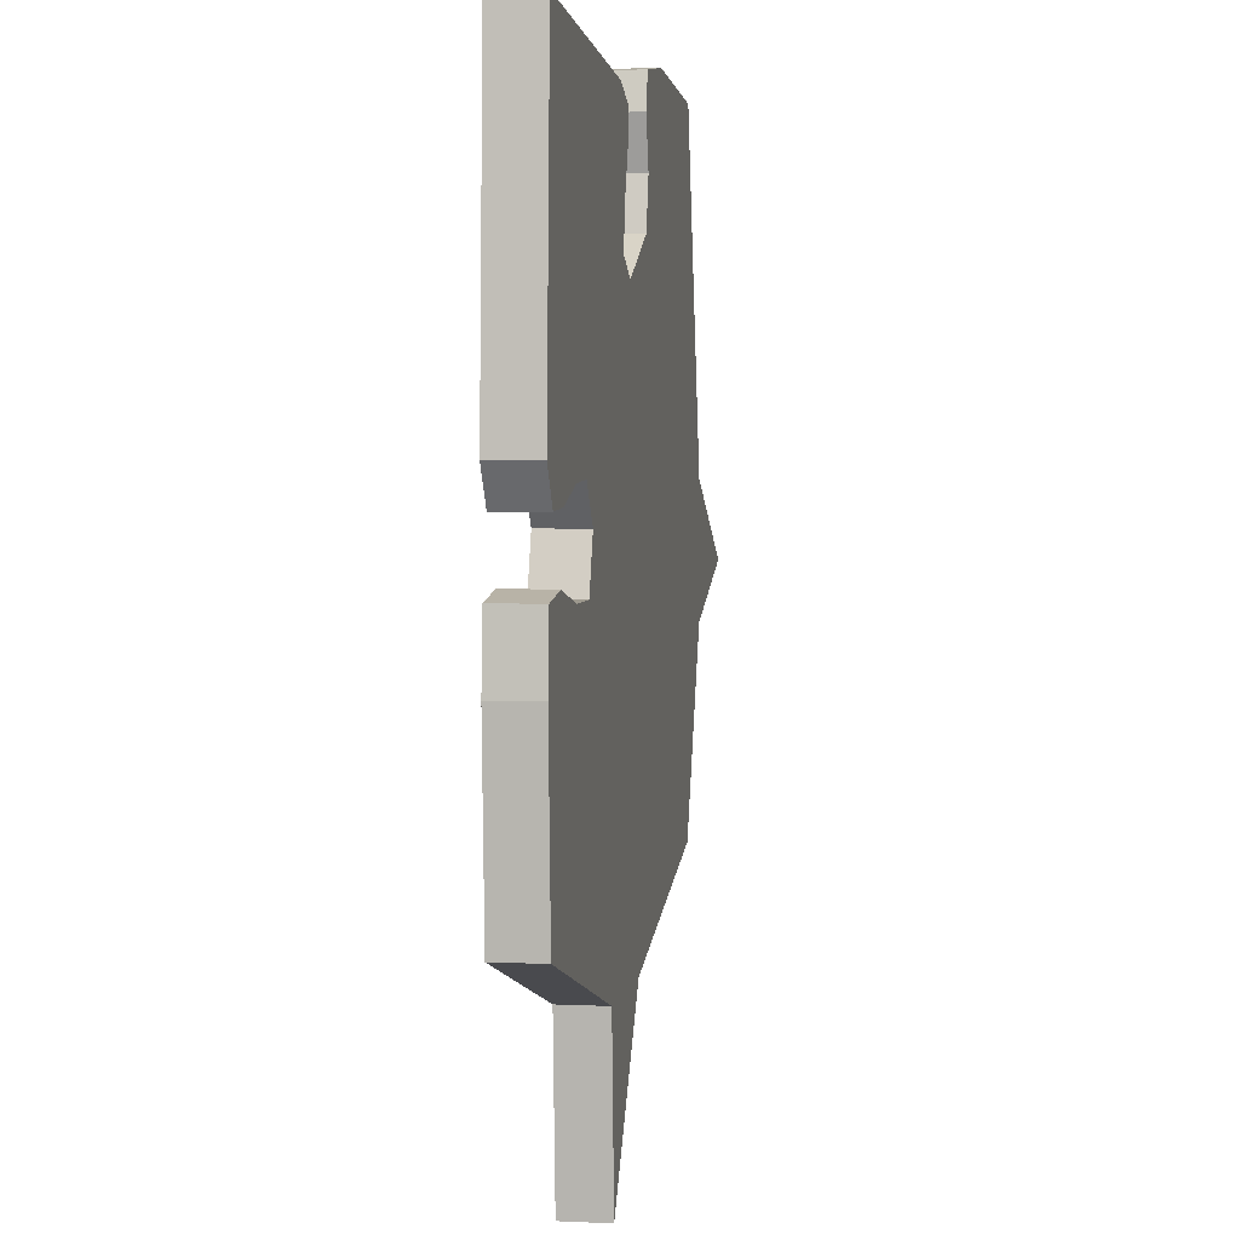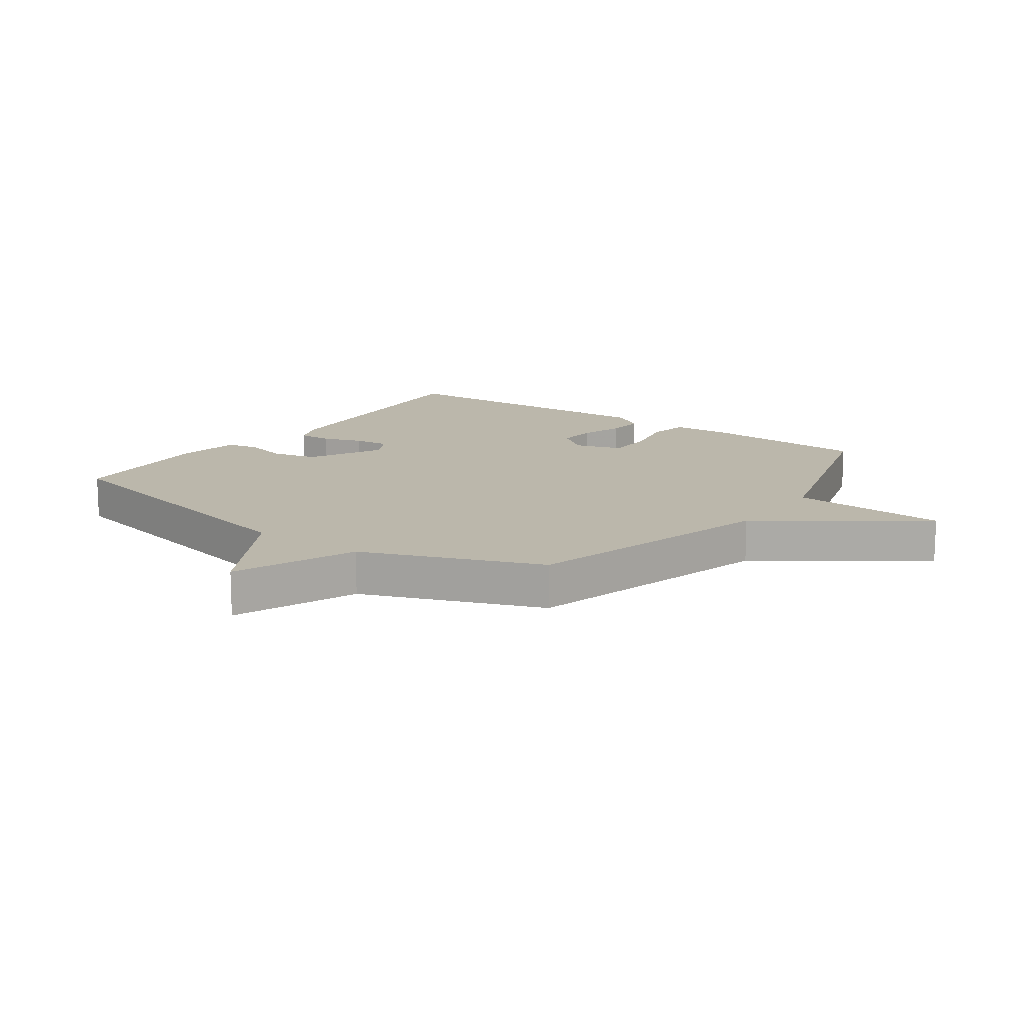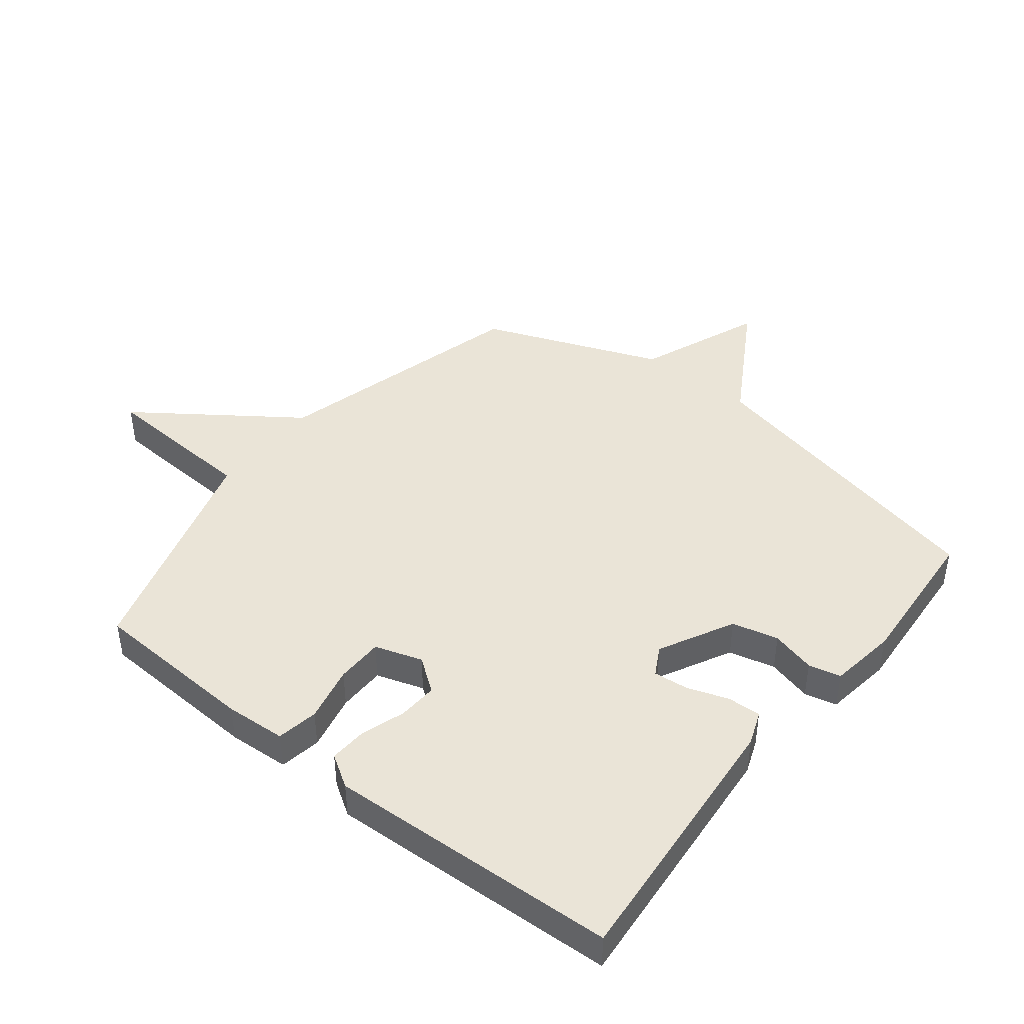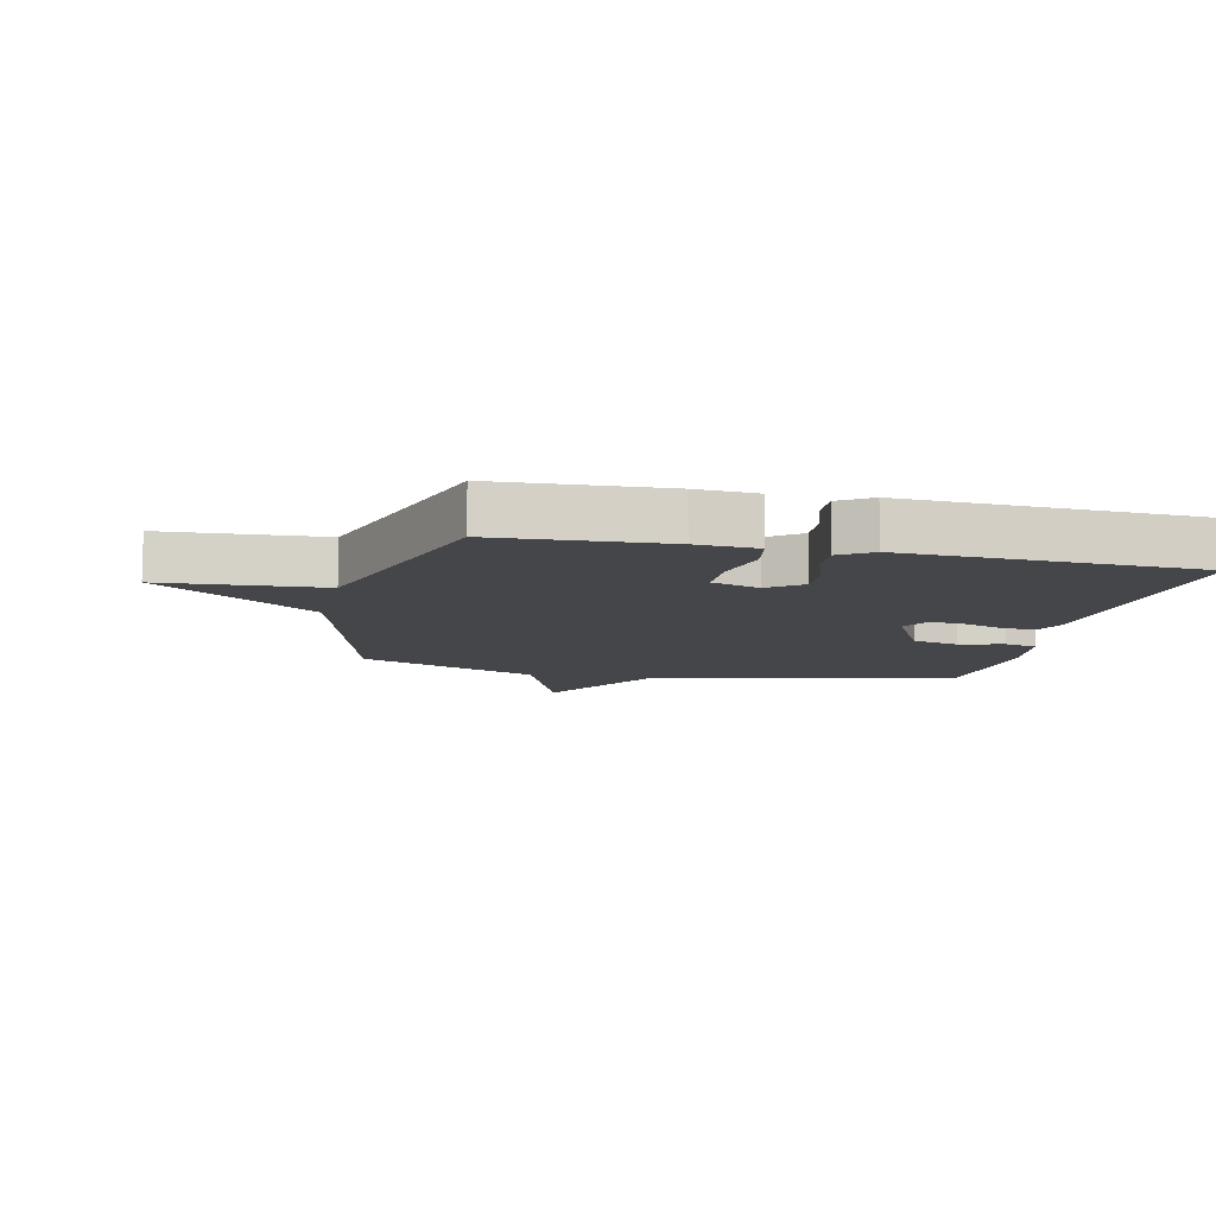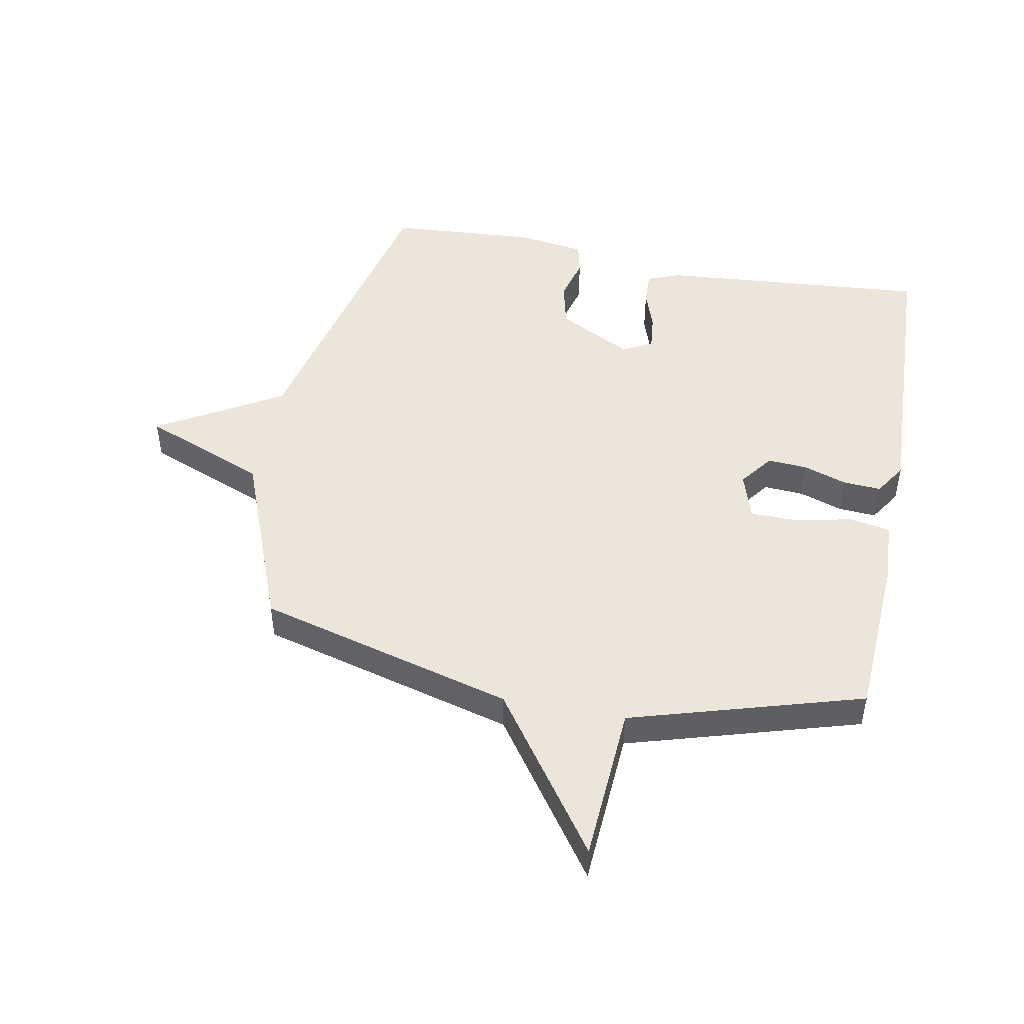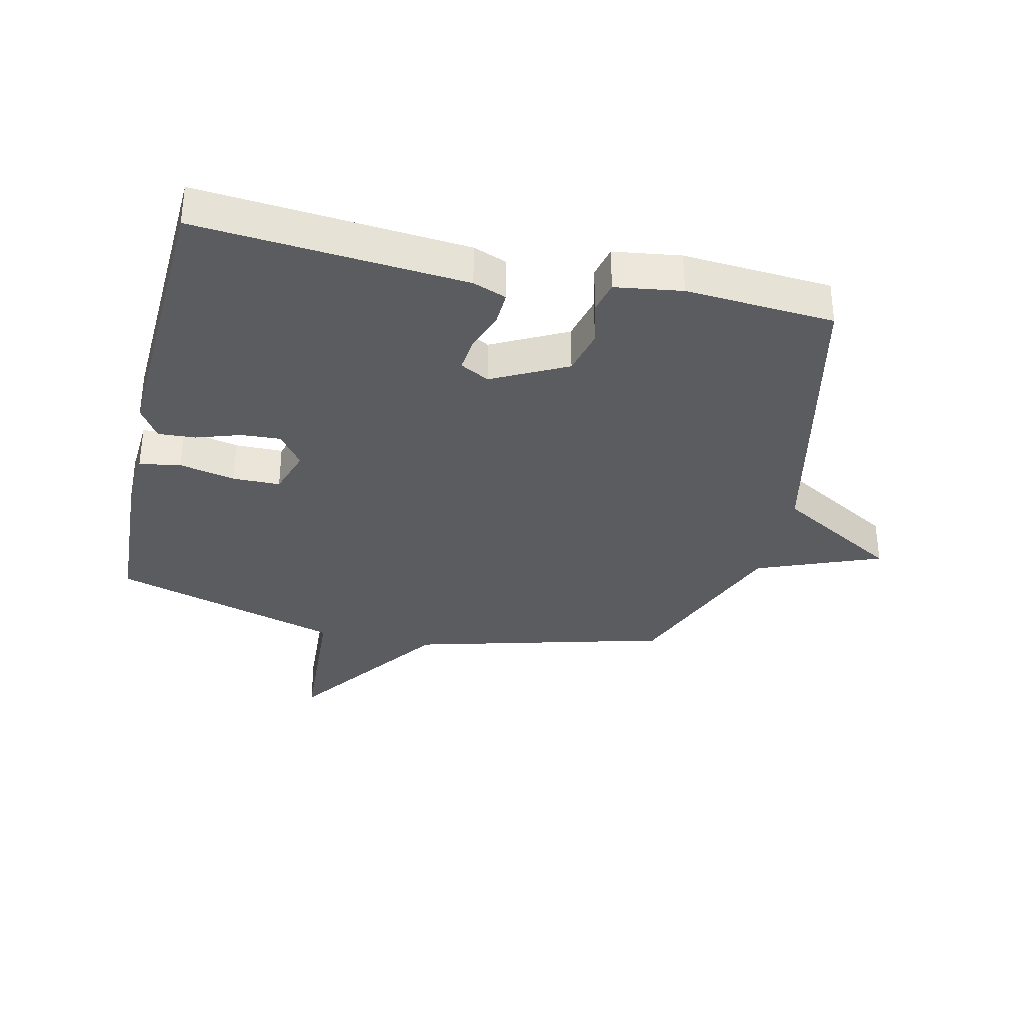
<metadata>
{"format":"obj","ext":"obj","renderer":"f3d","projection":"perspective","resolution":1024,"background":"white","views":[{"elev":3.1,"azim":-80.6,"up":"+Z"},{"elev":14.2,"azim":125.6,"up":"+Y"},{"elev":43.6,"azim":-51.8,"up":"+Y"},{"elev":-9.9,"azim":-102.7,"up":"+Y"},{"elev":48.0,"azim":-169.1,"up":"+Y"},{"elev":-33.7,"azim":-13.0,"up":"+Y"}]}
</metadata>
<code>
v 0.5 0.07 -0.5
v 0.079 0.07 -0.613
v -0.105 0.07 -0.873
v -0.121 0.07 -0.613
v -0.5 0.07 -0.5
v -0.515 0.07 -0.226
v -0.509 0.07 -0.126
v -0.441 0.07 -0.114
v -0.349 0.07 -0.134
v -0.271 0.07 -0.133
v -0.246 0.07 -0.055
v -0.287 0.07 0
v -0.352 0.07 -0.004
v -0.424 0.07 -0.028
v -0.486 0.07 -0.032
v -0.52 0.07 0.021
v -0.5 0.07 0.5
v -0.059 0.07 0.463
v -0.004 0.07 0.442
v -0.006 0.07 0.387
v -0.029 0.07 0.32
v -0.035 0.07 0.262
v 0.013 0.07 0.236
v 0.135 0.07 0.299
v 0.153 0.07 0.375
v 0.134 0.07 0.448
v 0.146 0.07 0.501
v 0.256 0.07 0.517
v 0.5 0.07 0.5
v 0.614 0.07 -0.006
v 0.817 0.07 -0.125
v 0.614 0.07 -0.206
v 0.5 0 -0.5
v 0.079 0 -0.613
v -0.105 0 -0.873
v -0.121 0 -0.613
v -0.5 0 -0.5
v -0.515 0 -0.226
v -0.509 0 -0.126
v -0.441 0 -0.114
v -0.349 0 -0.134
v -0.271 0 -0.133
v -0.246 0 -0.055
v -0.287 0 0
v -0.352 0 -0.004
v -0.424 0 -0.028
v -0.486 0 -0.032
v -0.52 0 0.021
v -0.5 0 0.5
v -0.059 0 0.463
v -0.004 0 0.442
v -0.006 0 0.387
v -0.029 0 0.32
v -0.035 0 0.262
v 0.013 0 0.236
v 0.135 0 0.299
v 0.153 0 0.375
v 0.134 0 0.448
v 0.146 0 0.501
v 0.256 0 0.517
v 0.5 0 0.5
v 0.614 0 -0.006
v 0.817 0 -0.125
v 0.614 0 -0.206
f 30 31 32
f 30 32 1
f 29 30 1
f 28 29 1
f 27 28 1
f 26 27 1
f 25 26 1
f 24 25 1 2
f 2 3 4
f 24 2 4
f 23 24 4
f 22 23 4
f 19 20 21
f 18 19 21
f 17 18 21
f 16 17 21
f 15 16 21
f 14 15 21
f 13 14 21
f 12 13 21 22
f 11 12 22
f 10 11 22 4
f 7 8 9
f 6 7 9
f 5 6 9
f 4 5 9
f 4 9 10
f 64 63 62
f 33 64 62
f 33 62 61
f 33 61 60
f 33 60 59
f 33 59 58
f 33 58 57
f 34 33 57 56
f 36 35 34
f 36 34 56
f 36 56 55
f 36 55 54
f 53 52 51
f 53 51 50
f 53 50 49
f 53 49 48
f 53 48 47
f 53 47 46
f 53 46 45
f 54 53 45 44
f 54 44 43
f 36 54 43 42
f 41 40 39
f 41 39 38
f 41 38 37
f 41 37 36
f 42 41 36
f 1 33 34 2
f 2 34 35 3
f 3 35 36 4
f 4 36 37 5
f 5 37 38 6
f 6 38 39 7
f 7 39 40 8
f 8 40 41 9
f 9 41 42 10
f 10 42 43 11
f 11 43 44 12
f 12 44 45 13
f 13 45 46 14
f 14 46 47 15
f 15 47 48 16
f 16 48 49 17
f 17 49 50 18
f 18 50 51 19
f 19 51 52 20
f 20 52 53 21
f 21 53 54 22
f 22 54 55 23
f 23 55 56 24
f 24 56 57 25
f 25 57 58 26
f 26 58 59 27
f 27 59 60 28
f 28 60 61 29
f 29 61 62 30
f 30 62 63 31
f 31 63 64 32
f 32 64 33 1

</code>
